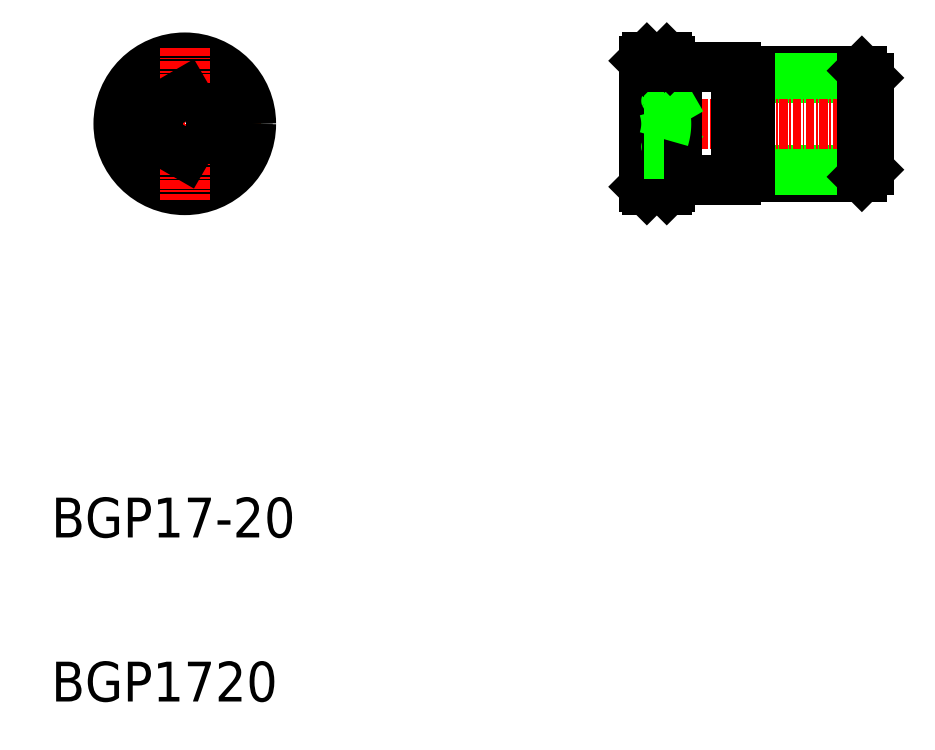
<metadata>
{"format":"dxf","ext":"dxf","renderer":"ezdxf+matplotlib","layout":"modelspace","background":"white","min_lineweight":24,"dpi":150}
</metadata>
<code>
0
SECTION
2
ENTITIES
0
LINE
8
0
10
289.9
20
128.2
30
0
11
272.9
21
128.2
31
0
0
LINE
8
0
10
289.9
20
144.2
30
0
11
272.9
21
144.2
31
0
0
LINE
8
0
10
290.9
20
143.2
30
0
11
272.9
21
143.2
31
0
0
LINE
8
0
10
290.9
20
129.3
30
0
11
272.9
21
129.3
31
0
0
LINE
8
CENTER
10
255.4
20
136.2
30
0
11
292.4
21
136.2
31
0
0
TEXT
8
0
10
167.6
20
73.87
30
0
40
6
1
BGP17-20
0
TEXT
8
0
10
167.6
20
49.13
30
0
40
6
1
BGP1720
0
CIRCLE
8
0
10
187.7
20
136.2
30
0
40
8.5
0
LINE
8
0
10
187.7
20
140.9
30
0
11
191.7
21
138.6
31
0
0
LINE
8
0
10
191.7
20
133.9
30
0
11
187.7
21
131.6
31
0
0
CIRCLE
8
0
10
187.7
20
136.2
30
0
40
6.927
0
LINE
8
CENTER
10
199.2
20
136.2
30
0
11
176.3
21
136.2
31
0
0
CIRCLE
8
0
10
187.7
20
136.2
30
0
40
8
0
CIRCLE
8
0
10
187.7
20
136.2
30
0
40
10
0
CIRCLE
8
0
10
187.7
20
136.2
30
0
40
9.5
0
LINE
8
CENTER
10
187.7
20
147.7
30
0
11
187.7
21
124.8
31
0
0
LINE
8
0
10
187.7
20
131.6
30
0
11
183.7
21
133.9
31
0
0
LINE
8
0
10
183.7
20
133.9
30
0
11
183.7
21
138.6
31
0
0
LINE
8
0
10
183.7
20
138.6
30
0
11
187.7
21
140.9
31
0
0
LINE
8
0
10
191.7
20
138.6
30
0
11
191.7
21
133.9
31
0
0
LINE
8
0
10
270.9
20
144.7
30
0
11
270.9
21
127.7
31
0
0
LINE
8
0
10
272.9
20
144.2
30
0
11
272.9
21
128.2
31
0
0
LINE
8
0
10
257.4
20
146.2
30
0
11
257.4
21
126.2
31
0
0
LINE
8
0
10
256.9
20
145.7
30
0
11
256.9
21
126.7
31
0
0
POLYLINE
8
0
66
     1
10
0
20
0
30
0
70
     8
0
VERTEX
8
0
10
260
20
133.9
30
0
70
    32
0
VERTEX
8
0
10
260
20
133.9
30
0
70
    32
0
VERTEX
8
0
10
260
20
133.9
30
0
70
    32
0
VERTEX
8
0
10
260
20
133.9
30
0
70
    32
0
VERTEX
8
0
10
260.1
20
133.8
30
0
70
    32
0
VERTEX
8
0
10
260.1
20
133.8
30
0
70
    32
0
VERTEX
8
0
10
260.1
20
133.8
30
0
70
    32
0
VERTEX
8
0
10
260.1
20
133.7
30
0
70
    32
0
VERTEX
8
0
10
260.1
20
133.7
30
0
70
    32
0
VERTEX
8
0
10
260.1
20
133.7
30
0
70
    32
0
VERTEX
8
0
10
260.1
20
133.7
30
0
70
    32
0
VERTEX
8
0
10
260.1
20
133.6
30
0
70
    32
0
VERTEX
8
0
10
260.2
20
133.6
30
0
70
    32
0
VERTEX
8
0
10
260.2
20
133.6
30
0
70
    32
0
VERTEX
8
0
10
260.2
20
133.6
30
0
70
    32
0
VERTEX
8
0
10
260.2
20
133.5
30
0
70
    32
0
VERTEX
8
0
10
260.2
20
133.5
30
0
70
    32
0
VERTEX
8
0
10
260.2
20
133.5
30
0
70
    32
0
VERTEX
8
0
10
260.2
20
133.5
30
0
70
    32
0
VERTEX
8
0
10
260.2
20
133.4
30
0
70
    32
0
VERTEX
8
0
10
260.2
20
133.4
30
0
70
    32
0
VERTEX
8
0
10
260.2
20
133.4
30
0
70
    32
0
VERTEX
8
0
10
260.3
20
133.4
30
0
70
    32
0
VERTEX
8
0
10
260.3
20
133.3
30
0
70
    32
0
VERTEX
8
0
10
260.3
20
133.3
30
0
70
    32
0
VERTEX
8
0
10
260.3
20
133.3
30
0
70
    32
0
VERTEX
8
0
10
260.3
20
133.3
30
0
70
    32
0
VERTEX
8
0
10
260.3
20
133.3
30
0
70
    32
0
VERTEX
8
0
10
260.3
20
133.2
30
0
70
    32
0
VERTEX
8
0
10
260.3
20
133.2
30
0
70
    32
0
VERTEX
8
0
10
260.3
20
133.2
30
0
70
    32
0
VERTEX
8
0
10
260.3
20
133.2
30
0
70
    32
0
VERTEX
8
0
10
260.3
20
133.1
30
0
70
    32
0
VERTEX
8
0
10
260.3
20
133.1
30
0
70
    32
0
VERTEX
8
0
10
260.3
20
133.1
30
0
70
    32
0
VERTEX
8
0
10
260.3
20
133.1
30
0
70
    32
0
VERTEX
8
0
10
260.3
20
133
30
0
70
    32
0
VERTEX
8
0
10
260.3
20
133
30
0
70
    32
0
VERTEX
8
0
10
260.3
20
133
30
0
70
    32
0
VERTEX
8
0
10
260.3
20
133
30
0
70
    32
0
VERTEX
8
0
10
260.3
20
133
30
0
70
    32
0
VERTEX
8
0
10
260.3
20
132.9
30
0
70
    32
0
VERTEX
8
0
10
260.3
20
132.9
30
0
70
    32
0
VERTEX
8
0
10
260.3
20
132.9
30
0
70
    32
0
VERTEX
8
0
10
260.3
20
132.9
30
0
70
    32
0
VERTEX
8
0
10
260.4
20
132.8
30
0
70
    32
0
VERTEX
8
0
10
260.4
20
132.8
30
0
70
    32
0
VERTEX
8
0
10
260.4
20
132.8
30
0
70
    32
0
VERTEX
8
0
10
260.4
20
132.8
30
0
70
    32
0
VERTEX
8
0
10
260.4
20
132.8
30
0
70
    32
0
VERTEX
8
0
10
260.4
20
132.7
30
0
70
    32
0
VERTEX
8
0
10
260.3
20
132.7
30
0
70
    32
0
VERTEX
8
0
10
260.3
20
132.7
30
0
70
    32
0
VERTEX
8
0
10
260.3
20
132.7
30
0
70
    32
0
VERTEX
8
0
10
260.3
20
132.6
30
0
70
    32
0
VERTEX
8
0
10
260.3
20
132.6
30
0
70
    32
0
VERTEX
8
0
10
260.3
20
132.6
30
0
70
    32
0
VERTEX
8
0
10
260.3
20
132.6
30
0
70
    32
0
VERTEX
8
0
10
260.3
20
132.5
30
0
70
    32
0
VERTEX
8
0
10
260.3
20
132.5
30
0
70
    32
0
VERTEX
8
0
10
260.3
20
132.5
30
0
70
    32
0
VERTEX
8
0
10
260.3
20
132.5
30
0
70
    32
0
VERTEX
8
0
10
260.3
20
132.5
30
0
70
    32
0
VERTEX
8
0
10
260.3
20
132.4
30
0
70
    32
0
VERTEX
8
0
10
260.3
20
132.4
30
0
70
    32
0
VERTEX
8
0
10
260.3
20
132.4
30
0
70
    32
0
VERTEX
8
0
10
260.3
20
132.4
30
0
70
    32
0
VERTEX
8
0
10
260.3
20
132.3
30
0
70
    32
0
VERTEX
8
0
10
260.3
20
132.3
30
0
70
    32
0
VERTEX
8
0
10
260.3
20
132.3
30
0
70
    32
0
VERTEX
8
0
10
260.3
20
132.3
30
0
70
    32
0
VERTEX
8
0
10
260.3
20
132.2
30
0
70
    32
0
VERTEX
8
0
10
260.3
20
132.2
30
0
70
    32
0
VERTEX
8
0
10
260.3
20
132.2
30
0
70
    32
0
VERTEX
8
0
10
260.2
20
132.2
30
0
70
    32
0
VERTEX
8
0
10
260.2
20
132.1
30
0
70
    32
0
VERTEX
8
0
10
260.2
20
132.1
30
0
70
    32
0
VERTEX
8
0
10
260.2
20
132.1
30
0
70
    32
0
VERTEX
8
0
10
260.2
20
132.1
30
0
70
    32
0
VERTEX
8
0
10
260.2
20
132.1
30
0
70
    32
0
VERTEX
8
0
10
260.2
20
132
30
0
70
    32
0
VERTEX
8
0
10
260.2
20
132
30
0
70
    32
0
VERTEX
8
0
10
260.2
20
132
30
0
70
    32
0
VERTEX
8
0
10
260.2
20
131.9
30
0
70
    32
0
VERTEX
8
0
10
260.1
20
131.9
30
0
70
    32
0
VERTEX
8
0
10
260.1
20
131.9
30
0
70
    32
0
VERTEX
8
0
10
260.1
20
131.9
30
0
70
    32
0
VERTEX
8
0
10
260.1
20
131.8
30
0
70
    32
0
VERTEX
8
0
10
260.1
20
131.8
30
0
70
    32
0
VERTEX
8
0
10
260.1
20
131.8
30
0
70
    32
0
VERTEX
8
0
10
260.1
20
131.8
30
0
70
    32
0
VERTEX
8
0
10
260.1
20
131.7
30
0
70
    32
0
VERTEX
8
0
10
260
20
131.7
30
0
70
    32
0
VERTEX
8
0
10
260
20
131.7
30
0
70
    32
0
VERTEX
8
0
10
260
20
131.7
30
0
70
    32
0
VERTEX
8
0
10
260
20
131.6
30
0
70
    32
0
SEQEND
8
0
0
LINE
8
0
10
262.7
20
136.2
30
0
11
260
21
131.6
31
0
0
LINE
8
0
10
261.9
20
144.7
30
0
11
261.9
21
127.7
31
0
0
LINE
8
0
10
260.9
20
145.7
30
0
11
260.9
21
126.7
31
0
0
LINE
8
0
10
260.4
20
146.2
30
0
11
260.4
21
126.2
31
0
0
LINE
8
0
10
272.9
20
129.3
30
0
11
270.9
21
129.3
31
0
0
LINE
8
0
10
270.9
20
127.7
30
0
11
260.9
21
127.7
31
0
0
LINE
8
0
10
256.9
20
126.7
30
0
11
257.4
21
126.2
31
0
0
LINE
8
0
10
260.9
20
126.7
30
0
11
260.4
21
126.2
31
0
0
LINE
8
0
10
260.4
20
126.2
30
0
11
257.4
21
126.2
31
0
0
LINE
8
0
10
256.9
20
131.6
30
0
11
260
21
131.6
31
0
0
LINE
8
0
10
272.9
20
143.2
30
0
11
270.9
21
143.2
31
0
0
POLYLINE
8
0
66
     1
10
0
20
0
30
0
70
     8
0
VERTEX
8
0
10
260
20
138.6
30
0
70
    32
0
VERTEX
8
0
10
260
20
138.5
30
0
70
    32
0
VERTEX
8
0
10
260
20
138.4
30
0
70
    32
0
VERTEX
8
0
10
260
20
138.4
30
0
70
    32
0
VERTEX
8
0
10
260.1
20
138.3
30
0
70
    32
0
VERTEX
8
0
10
260.1
20
138.3
30
0
70
    32
0
VERTEX
8
0
10
260.1
20
138.2
30
0
70
    32
0
VERTEX
8
0
10
260.1
20
138.2
30
0
70
    32
0
VERTEX
8
0
10
260.1
20
138.1
30
0
70
    32
0
VERTEX
8
0
10
260.1
20
138.1
30
0
70
    32
0
VERTEX
8
0
10
260.1
20
138
30
0
70
    32
0
VERTEX
8
0
10
260.1
20
138
30
0
70
    32
0
VERTEX
8
0
10
260.2
20
137.9
30
0
70
    32
0
VERTEX
8
0
10
260.2
20
137.9
30
0
70
    32
0
VERTEX
8
0
10
260.2
20
137.8
30
0
70
    32
0
VERTEX
8
0
10
260.2
20
137.8
30
0
70
    32
0
VERTEX
8
0
10
260.2
20
137.7
30
0
70
    32
0
VERTEX
8
0
10
260.2
20
137.7
30
0
70
    32
0
VERTEX
8
0
10
260.2
20
137.6
30
0
70
    32
0
VERTEX
8
0
10
260.2
20
137.6
30
0
70
    32
0
VERTEX
8
0
10
260.2
20
137.5
30
0
70
    32
0
VERTEX
8
0
10
260.2
20
137.5
30
0
70
    32
0
VERTEX
8
0
10
260.3
20
137.4
30
0
70
    32
0
VERTEX
8
0
10
260.3
20
137.4
30
0
70
    32
0
VERTEX
8
0
10
260.3
20
137.3
30
0
70
    32
0
VERTEX
8
0
10
260.3
20
137.3
30
0
70
    32
0
VERTEX
8
0
10
260.3
20
137.2
30
0
70
    32
0
VERTEX
8
0
10
260.3
20
137.2
30
0
70
    32
0
VERTEX
8
0
10
260.3
20
137.1
30
0
70
    32
0
VERTEX
8
0
10
260.3
20
137.1
30
0
70
    32
0
VERTEX
8
0
10
260.3
20
137
30
0
70
    32
0
VERTEX
8
0
10
260.3
20
137
30
0
70
    32
0
VERTEX
8
0
10
260.3
20
137
30
0
70
    32
0
VERTEX
8
0
10
260.3
20
136.9
30
0
70
    32
0
VERTEX
8
0
10
260.3
20
136.9
30
0
70
    32
0
VERTEX
8
0
10
260.3
20
136.8
30
0
70
    32
0
VERTEX
8
0
10
260.3
20
136.8
30
0
70
    32
0
VERTEX
8
0
10
260.3
20
136.7
30
0
70
    32
0
VERTEX
8
0
10
260.3
20
136.7
30
0
70
    32
0
VERTEX
8
0
10
260.3
20
136.6
30
0
70
    32
0
VERTEX
8
0
10
260.3
20
136.6
30
0
70
    32
0
VERTEX
8
0
10
260.3
20
136.5
30
0
70
    32
0
VERTEX
8
0
10
260.3
20
136.5
30
0
70
    32
0
VERTEX
8
0
10
260.3
20
136.5
30
0
70
    32
0
VERTEX
8
0
10
260.3
20
136.4
30
0
70
    32
0
VERTEX
8
0
10
260.4
20
136.4
30
0
70
    32
0
VERTEX
8
0
10
260.4
20
136.3
30
0
70
    32
0
VERTEX
8
0
10
260.4
20
136.3
30
0
70
    32
0
VERTEX
8
0
10
260.4
20
136.2
30
0
70
    32
0
VERTEX
8
0
10
260.4
20
136.2
30
0
70
    32
0
VERTEX
8
0
10
260.4
20
136.1
30
0
70
    32
0
VERTEX
8
0
10
260.3
20
136.1
30
0
70
    32
0
VERTEX
8
0
10
260.3
20
136
30
0
70
    32
0
VERTEX
8
0
10
260.3
20
136
30
0
70
    32
0
VERTEX
8
0
10
260.3
20
136
30
0
70
    32
0
VERTEX
8
0
10
260.3
20
135.9
30
0
70
    32
0
VERTEX
8
0
10
260.3
20
135.9
30
0
70
    32
0
VERTEX
8
0
10
260.3
20
135.8
30
0
70
    32
0
VERTEX
8
0
10
260.3
20
135.8
30
0
70
    32
0
VERTEX
8
0
10
260.3
20
135.7
30
0
70
    32
0
VERTEX
8
0
10
260.3
20
135.7
30
0
70
    32
0
VERTEX
8
0
10
260.3
20
135.6
30
0
70
    32
0
VERTEX
8
0
10
260.3
20
135.6
30
0
70
    32
0
VERTEX
8
0
10
260.3
20
135.5
30
0
70
    32
0
VERTEX
8
0
10
260.3
20
135.5
30
0
70
    32
0
VERTEX
8
0
10
260.3
20
135.5
30
0
70
    32
0
VERTEX
8
0
10
260.3
20
135.4
30
0
70
    32
0
VERTEX
8
0
10
260.3
20
135.4
30
0
70
    32
0
VERTEX
8
0
10
260.3
20
135.3
30
0
70
    32
0
VERTEX
8
0
10
260.3
20
135.3
30
0
70
    32
0
VERTEX
8
0
10
260.3
20
135.2
30
0
70
    32
0
VERTEX
8
0
10
260.3
20
135.2
30
0
70
    32
0
VERTEX
8
0
10
260.3
20
135.1
30
0
70
    32
0
VERTEX
8
0
10
260.3
20
135.1
30
0
70
    32
0
VERTEX
8
0
10
260.2
20
135
30
0
70
    32
0
VERTEX
8
0
10
260.2
20
135
30
0
70
    32
0
VERTEX
8
0
10
260.2
20
134.9
30
0
70
    32
0
VERTEX
8
0
10
260.2
20
134.9
30
0
70
    32
0
VERTEX
8
0
10
260.2
20
134.8
30
0
70
    32
0
VERTEX
8
0
10
260.2
20
134.8
30
0
70
    32
0
VERTEX
8
0
10
260.2
20
134.7
30
0
70
    32
0
VERTEX
8
0
10
260.2
20
134.7
30
0
70
    32
0
VERTEX
8
0
10
260.2
20
134.6
30
0
70
    32
0
VERTEX
8
0
10
260.2
20
134.6
30
0
70
    32
0
VERTEX
8
0
10
260.1
20
134.5
30
0
70
    32
0
VERTEX
8
0
10
260.1
20
134.5
30
0
70
    32
0
VERTEX
8
0
10
260.1
20
134.4
30
0
70
    32
0
VERTEX
8
0
10
260.1
20
134.4
30
0
70
    32
0
VERTEX
8
0
10
260.1
20
134.3
30
0
70
    32
0
VERTEX
8
0
10
260.1
20
134.3
30
0
70
    32
0
VERTEX
8
0
10
260.1
20
134.2
30
0
70
    32
0
VERTEX
8
0
10
260.1
20
134.2
30
0
70
    32
0
VERTEX
8
0
10
260
20
134.1
30
0
70
    32
0
VERTEX
8
0
10
260
20
134.1
30
0
70
    32
0
VERTEX
8
0
10
260
20
134
30
0
70
    32
0
VERTEX
8
0
10
260
20
133.9
30
0
70
    32
0
SEQEND
8
0
0
LINE
8
0
10
262.7
20
136.2
30
0
11
260
21
140.9
31
0
0
LINE
8
0
10
256.9
20
133.9
30
0
11
260
21
133.9
31
0
0
LINE
8
0
10
256.9
20
140.9
30
0
11
260
21
140.9
31
0
0
LINE
8
0
10
256.9
20
138.6
30
0
11
260
21
138.6
31
0
0
POLYLINE
8
0
66
     1
10
0
20
0
30
0
70
     8
0
VERTEX
8
0
10
260
20
140.9
30
0
70
    32
0
VERTEX
8
0
10
260
20
140.8
30
0
70
    32
0
VERTEX
8
0
10
260
20
140.8
30
0
70
    32
0
VERTEX
8
0
10
260
20
140.8
30
0
70
    32
0
VERTEX
8
0
10
260.1
20
140.8
30
0
70
    32
0
VERTEX
8
0
10
260.1
20
140.7
30
0
70
    32
0
VERTEX
8
0
10
260.1
20
140.7
30
0
70
    32
0
VERTEX
8
0
10
260.1
20
140.7
30
0
70
    32
0
VERTEX
8
0
10
260.1
20
140.7
30
0
70
    32
0
VERTEX
8
0
10
260.1
20
140.6
30
0
70
    32
0
VERTEX
8
0
10
260.1
20
140.6
30
0
70
    32
0
VERTEX
8
0
10
260.1
20
140.6
30
0
70
    32
0
VERTEX
8
0
10
260.2
20
140.5
30
0
70
    32
0
VERTEX
8
0
10
260.2
20
140.5
30
0
70
    32
0
VERTEX
8
0
10
260.2
20
140.5
30
0
70
    32
0
VERTEX
8
0
10
260.2
20
140.5
30
0
70
    32
0
VERTEX
8
0
10
260.2
20
140.4
30
0
70
    32
0
VERTEX
8
0
10
260.2
20
140.4
30
0
70
    32
0
VERTEX
8
0
10
260.2
20
140.4
30
0
70
    32
0
VERTEX
8
0
10
260.2
20
140.4
30
0
70
    32
0
VERTEX
8
0
10
260.2
20
140.3
30
0
70
    32
0
VERTEX
8
0
10
260.2
20
140.3
30
0
70
    32
0
VERTEX
8
0
10
260.3
20
140.3
30
0
70
    32
0
VERTEX
8
0
10
260.3
20
140.3
30
0
70
    32
0
VERTEX
8
0
10
260.3
20
140.3
30
0
70
    32
0
VERTEX
8
0
10
260.3
20
140.2
30
0
70
    32
0
VERTEX
8
0
10
260.3
20
140.2
30
0
70
    32
0
VERTEX
8
0
10
260.3
20
140.2
30
0
70
    32
0
VERTEX
8
0
10
260.3
20
140.2
30
0
70
    32
0
VERTEX
8
0
10
260.3
20
140.1
30
0
70
    32
0
VERTEX
8
0
10
260.3
20
140.1
30
0
70
    32
0
VERTEX
8
0
10
260.3
20
140.1
30
0
70
    32
0
VERTEX
8
0
10
260.3
20
140.1
30
0
70
    32
0
VERTEX
8
0
10
260.3
20
140
30
0
70
    32
0
VERTEX
8
0
10
260.3
20
140
30
0
70
    32
0
VERTEX
8
0
10
260.3
20
140
30
0
70
    32
0
VERTEX
8
0
10
260.3
20
140
30
0
70
    32
0
VERTEX
8
0
10
260.3
20
140
30
0
70
    32
0
VERTEX
8
0
10
260.3
20
139.9
30
0
70
    32
0
VERTEX
8
0
10
260.3
20
139.9
30
0
70
    32
0
VERTEX
8
0
10
260.3
20
139.9
30
0
70
    32
0
VERTEX
8
0
10
260.3
20
139.9
30
0
70
    32
0
VERTEX
8
0
10
260.3
20
139.8
30
0
70
    32
0
VERTEX
8
0
10
260.3
20
139.8
30
0
70
    32
0
VERTEX
8
0
10
260.3
20
139.8
30
0
70
    32
0
VERTEX
8
0
10
260.4
20
139.8
30
0
70
    32
0
VERTEX
8
0
10
260.4
20
139.7
30
0
70
    32
0
VERTEX
8
0
10
260.4
20
139.7
30
0
70
    32
0
VERTEX
8
0
10
260.4
20
139.7
30
0
70
    32
0
VERTEX
8
0
10
260.4
20
139.7
30
0
70
    32
0
VERTEX
8
0
10
260.4
20
139.7
30
0
70
    32
0
VERTEX
8
0
10
260.3
20
139.6
30
0
70
    32
0
VERTEX
8
0
10
260.3
20
139.6
30
0
70
    32
0
VERTEX
8
0
10
260.3
20
139.6
30
0
70
    32
0
VERTEX
8
0
10
260.3
20
139.6
30
0
70
    32
0
VERTEX
8
0
10
260.3
20
139.5
30
0
70
    32
0
VERTEX
8
0
10
260.3
20
139.5
30
0
70
    32
0
VERTEX
8
0
10
260.3
20
139.5
30
0
70
    32
0
VERTEX
8
0
10
260.3
20
139.5
30
0
70
    32
0
VERTEX
8
0
10
260.3
20
139.5
30
0
70
    32
0
VERTEX
8
0
10
260.3
20
139.4
30
0
70
    32
0
VERTEX
8
0
10
260.3
20
139.4
30
0
70
    32
0
VERTEX
8
0
10
260.3
20
139.4
30
0
70
    32
0
VERTEX
8
0
10
260.3
20
139.4
30
0
70
    32
0
VERTEX
8
0
10
260.3
20
139.3
30
0
70
    32
0
VERTEX
8
0
10
260.3
20
139.3
30
0
70
    32
0
VERTEX
8
0
10
260.3
20
139.3
30
0
70
    32
0
VERTEX
8
0
10
260.3
20
139.3
30
0
70
    32
0
VERTEX
8
0
10
260.3
20
139.2
30
0
70
    32
0
VERTEX
8
0
10
260.3
20
139.2
30
0
70
    32
0
VERTEX
8
0
10
260.3
20
139.2
30
0
70
    32
0
VERTEX
8
0
10
260.3
20
139.2
30
0
70
    32
0
VERTEX
8
0
10
260.3
20
139.1
30
0
70
    32
0
VERTEX
8
0
10
260.3
20
139.1
30
0
70
    32
0
VERTEX
8
0
10
260.2
20
139.1
30
0
70
    32
0
VERTEX
8
0
10
260.2
20
139.1
30
0
70
    32
0
VERTEX
8
0
10
260.2
20
139.1
30
0
70
    32
0
VERTEX
8
0
10
260.2
20
139
30
0
70
    32
0
VERTEX
8
0
10
260.2
20
139
30
0
70
    32
0
VERTEX
8
0
10
260.2
20
139
30
0
70
    32
0
VERTEX
8
0
10
260.2
20
139
30
0
70
    32
0
VERTEX
8
0
10
260.2
20
138.9
30
0
70
    32
0
VERTEX
8
0
10
260.2
20
138.9
30
0
70
    32
0
VERTEX
8
0
10
260.2
20
138.9
30
0
70
    32
0
VERTEX
8
0
10
260.1
20
138.9
30
0
70
    32
0
VERTEX
8
0
10
260.1
20
138.8
30
0
70
    32
0
VERTEX
8
0
10
260.1
20
138.8
30
0
70
    32
0
VERTEX
8
0
10
260.1
20
138.8
30
0
70
    32
0
VERTEX
8
0
10
260.1
20
138.7
30
0
70
    32
0
VERTEX
8
0
10
260.1
20
138.7
30
0
70
    32
0
VERTEX
8
0
10
260.1
20
138.7
30
0
70
    32
0
VERTEX
8
0
10
260.1
20
138.7
30
0
70
    32
0
VERTEX
8
0
10
260
20
138.6
30
0
70
    32
0
VERTEX
8
0
10
260
20
138.6
30
0
70
    32
0
VERTEX
8
0
10
260
20
138.6
30
0
70
    32
0
VERTEX
8
0
10
260
20
138.6
30
0
70
    32
0
SEQEND
8
0
0
LINE
8
0
10
270.9
20
144.7
30
0
11
260.9
21
144.7
31
0
0
LINE
8
0
10
260.4
20
146.2
30
0
11
257.4
21
146.2
31
0
0
LINE
8
0
10
256.9
20
145.7
30
0
11
257.4
21
146.2
31
0
0
LINE
8
0
10
260.9
20
145.7
30
0
11
260.4
21
146.2
31
0
0
LINE
8
0
10
290.9
20
143.2
30
0
11
290.9
21
129.3
31
0
0
LINE
8
0
10
289.9
20
144.2
30
0
11
289.9
21
128.2
31
0
0
LINE
8
0
10
290.9
20
129.3
30
0
11
289.9
21
128.2
31
0
0
LINE
8
0
10
290.9
20
143.2
30
0
11
289.9
21
144.2
31
0
0
ENDSEC
0
EOF

</code>
